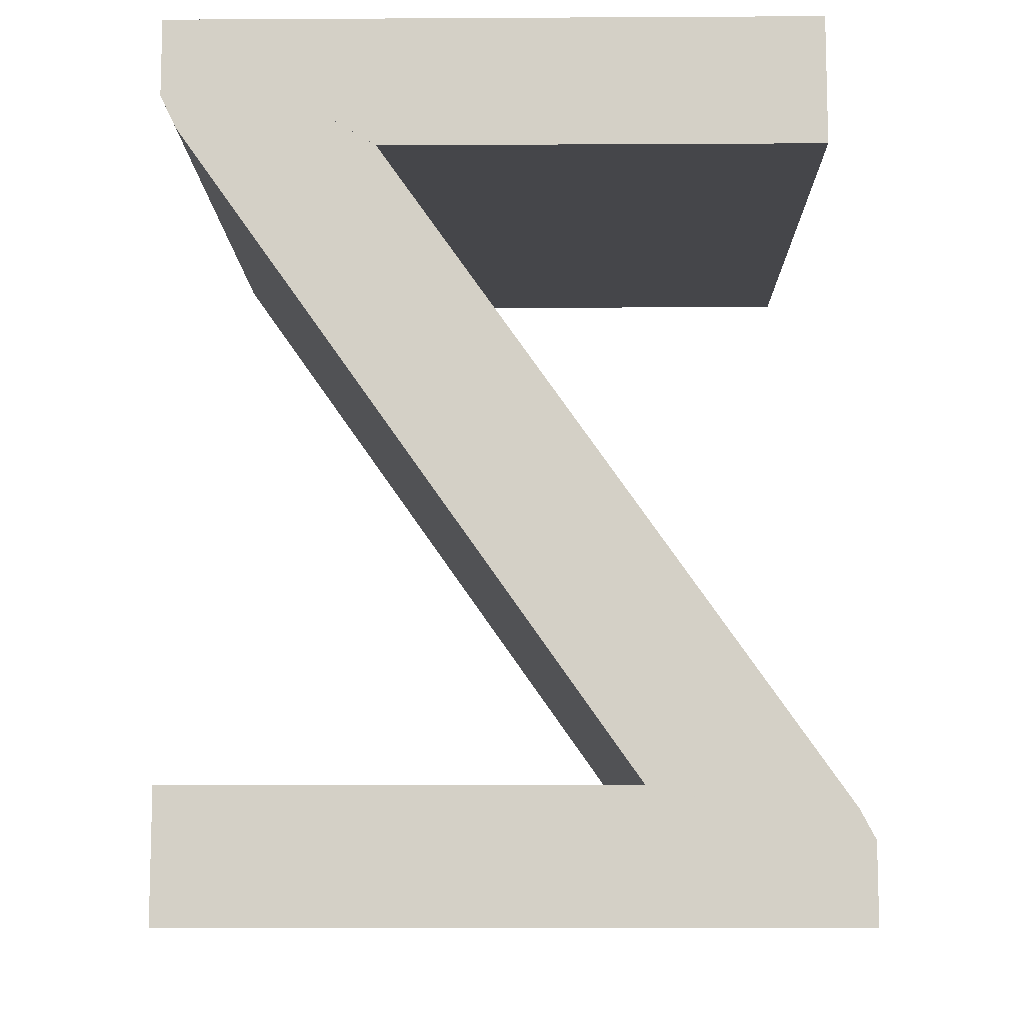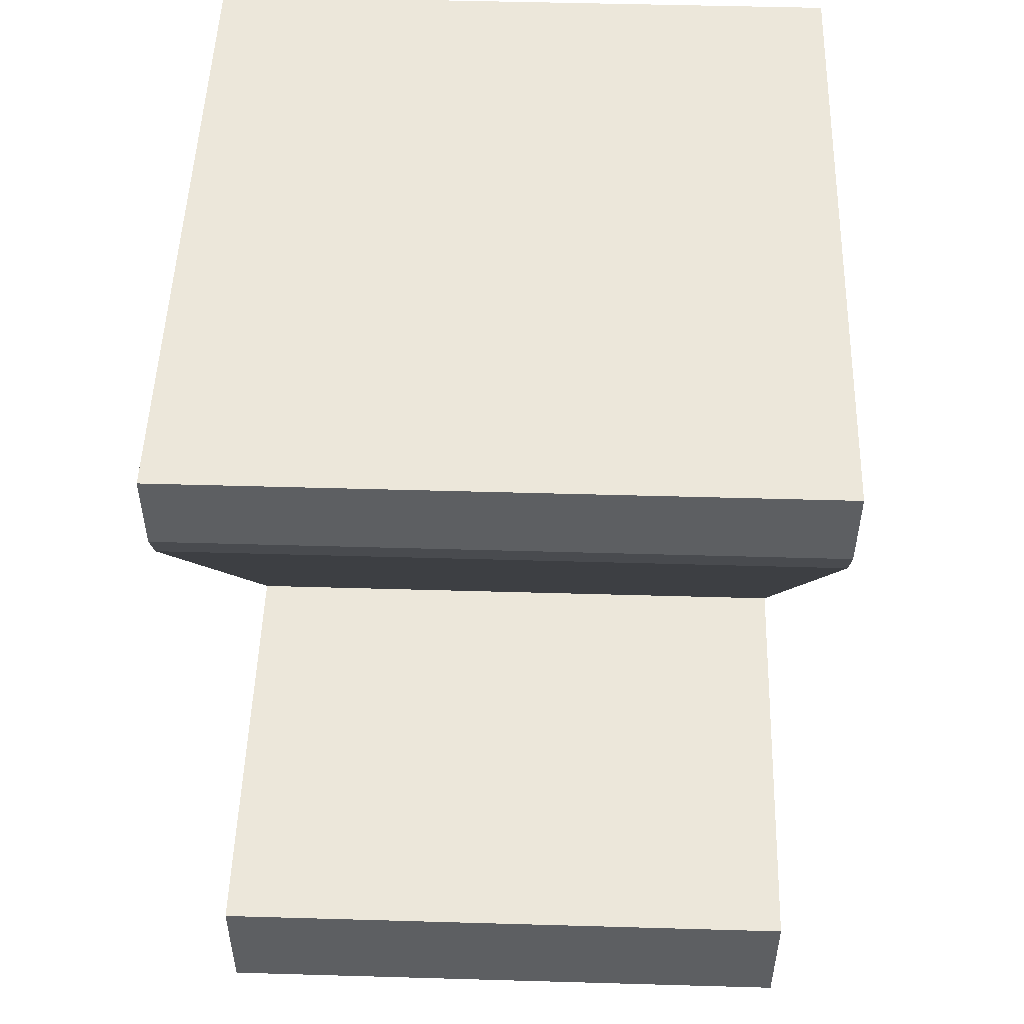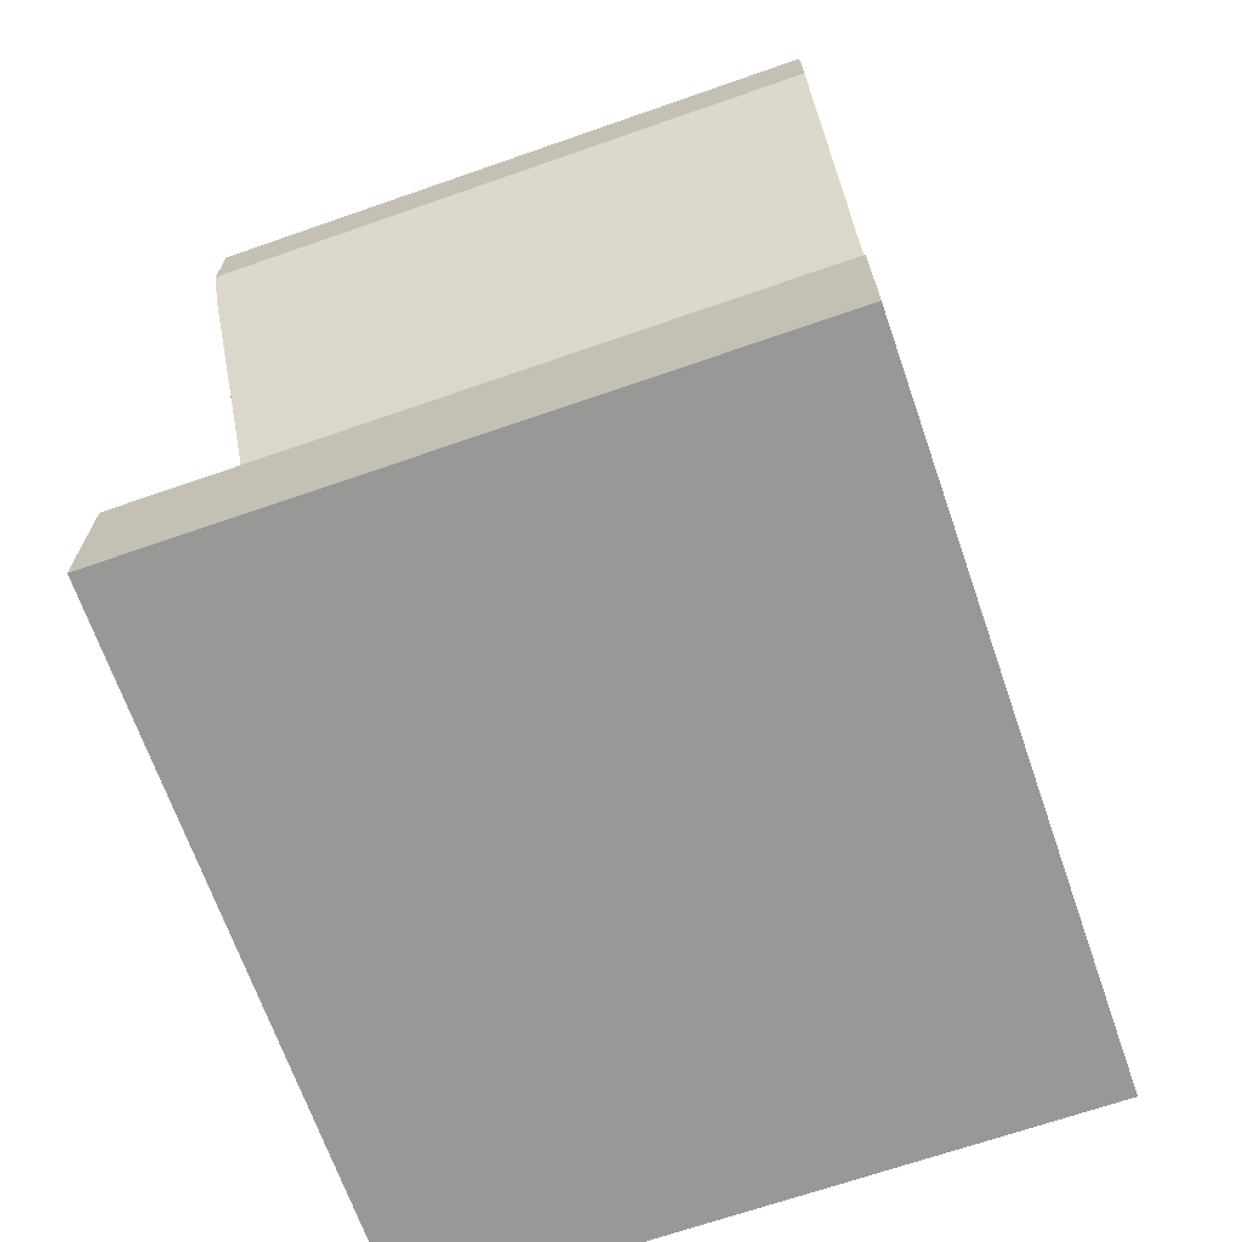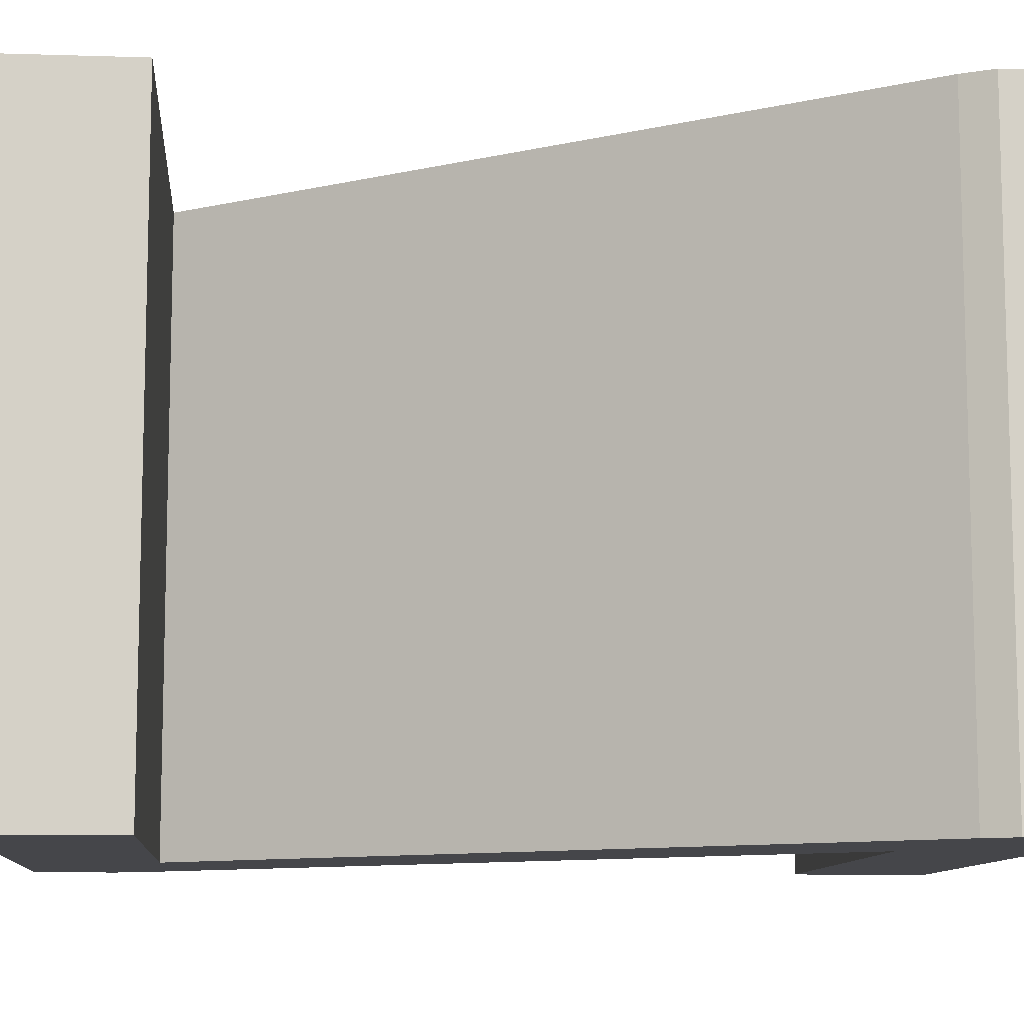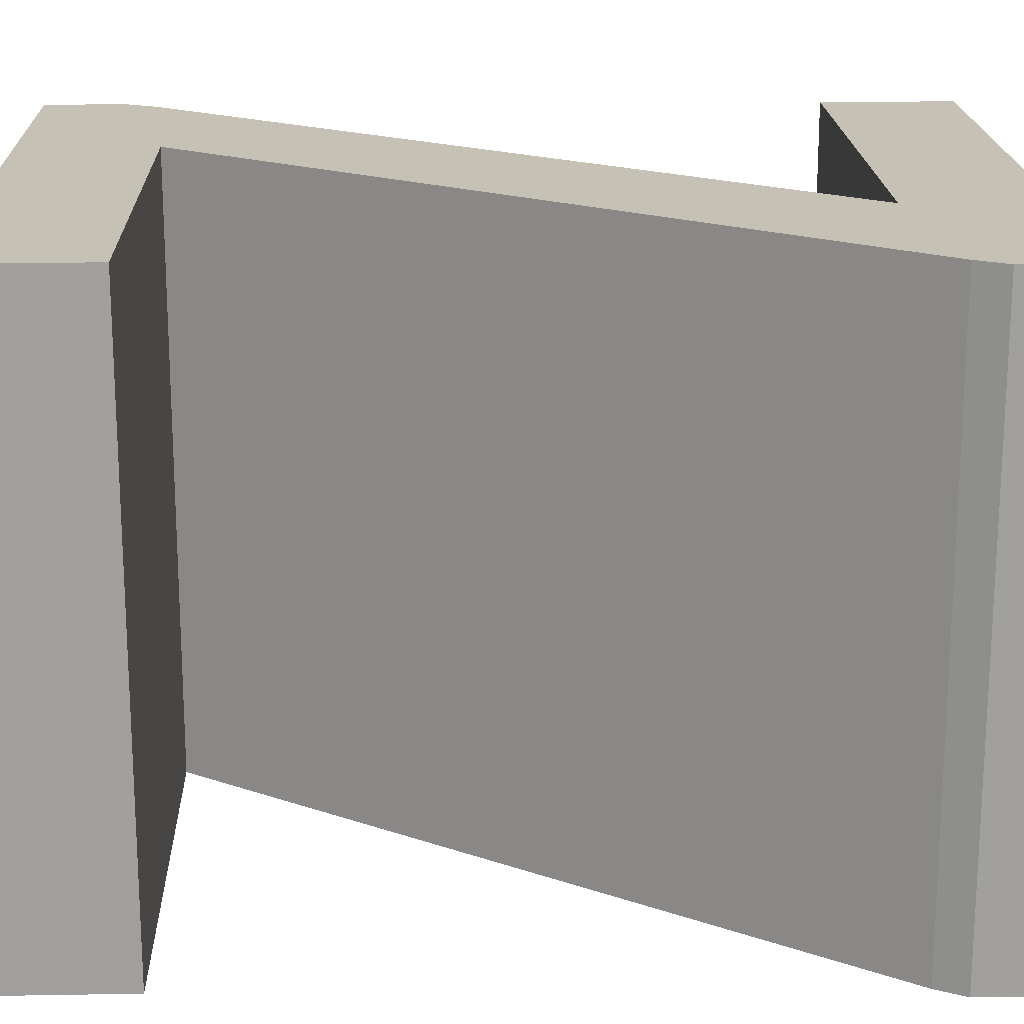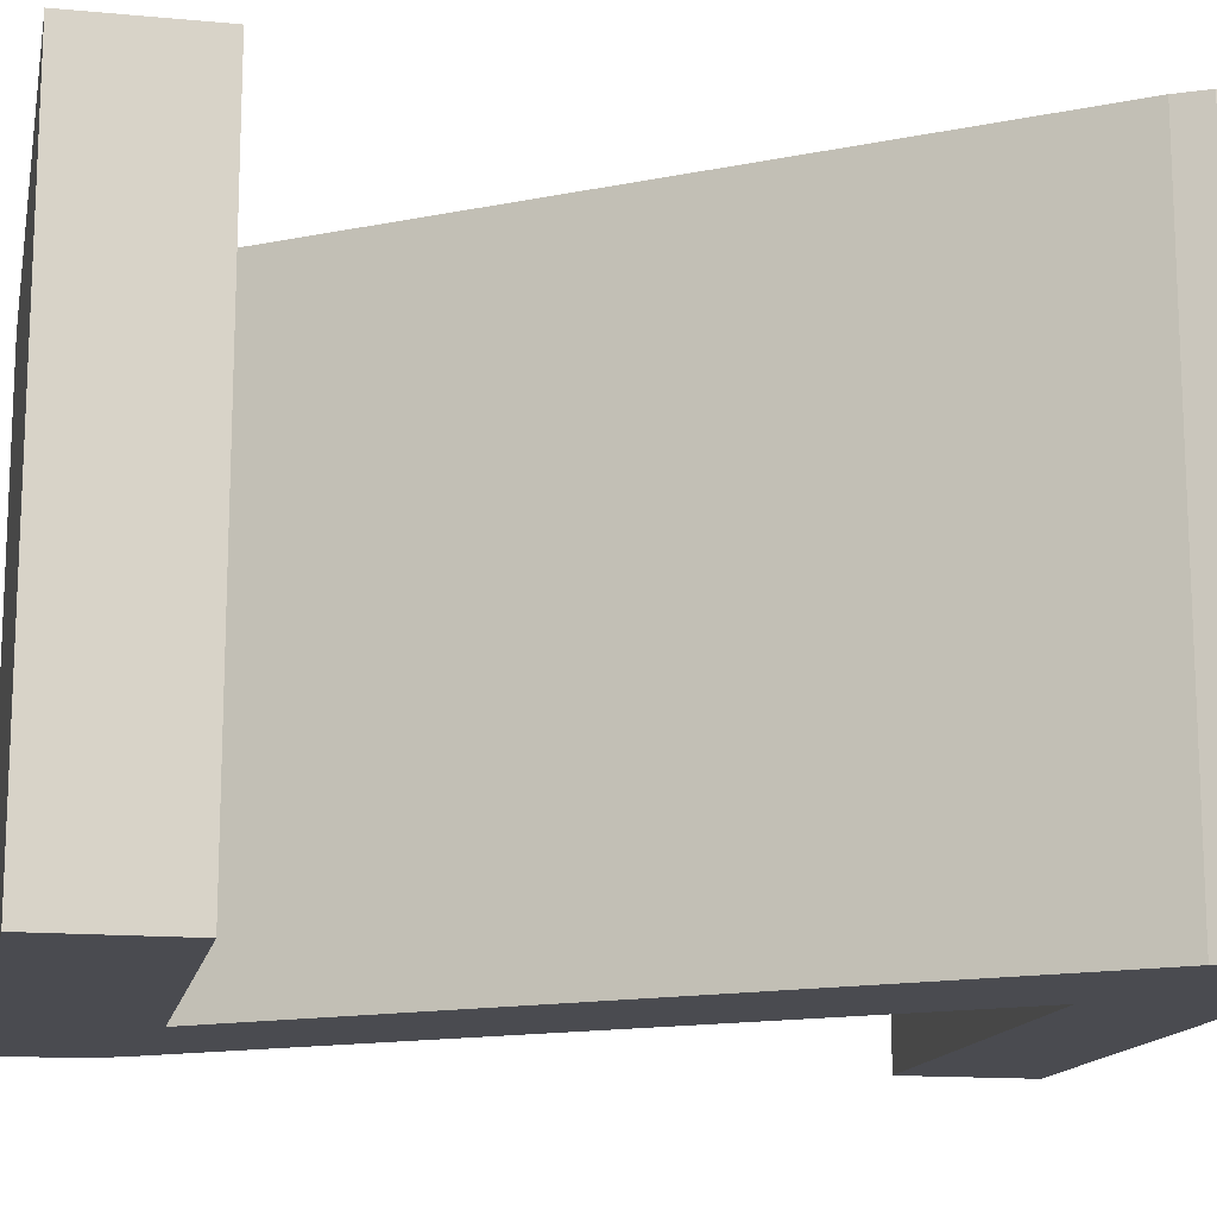
<metadata>
{"format":"obj","ext":"obj","renderer":"f3d","projection":"perspective","resolution":1024,"background":"white","views":[{"elev":-9.9,"azim":-179.2,"up":"+Y"},{"elev":50.6,"azim":91.8,"up":"+Y"},{"elev":-68.4,"azim":109.2,"up":"+Y"},{"elev":-9.9,"azim":-94.7,"up":"+Z"},{"elev":18.7,"azim":-91.9,"up":"+Z"},{"elev":-14.5,"azim":-101.5,"up":"+Z"}]}
</metadata>
<code>
g
v -0.2557 0.2545 -0.5
v 0.1053 0.2545 -0.5
v 0.1053 0.2545 0
v -0.2557 0.2545 0
v -0.2557 0.3615 -0.5
v 0.2793 0.3615 -0.5
v 0.2793 0.3615 0
v -0.2557 0.3615 0
v 0.2705 -0.361 1.118e-08
v -0.2792 -0.361 1.118e-08
v -0.2792 -0.361 -0.5
v 0.2705 -0.361 -0.5
v 0.2705 -0.254 1.118e-08
v -0.1047 -0.254 1.118e-08
v -0.1047 -0.254 -0.5
v 0.2705 -0.254 -0.5
v -0.2668 -0.272 -0.5
v -0.1047 -0.254 -0.5
v -0.1047 -0.254 0
v -0.2668 -0.272 0
v 0.1052 0.2545 -0.5
v 0.2663 0.27 -0.5
v 0.2663 0.27 0
v 0.1052 0.2545 0
v 0.1053 0.2545 5.25e-09
v 0.2793 0.2971 1.262e-08
v 0.2793 0.2971 -0.5
v 0.1053 0.2545 -0.5
v -0.2792 -0.2956 -0.5
v -0.1047 -0.254 -0.5
v -0.1047 -0.254 -2.657e-08
v -0.2792 -0.2956 -1.396e-08
g
f 2 1 5 6
f 4 3 7 8
f 1 4 8 5
f 3 4 1 2
f 6 5 8 7
f 10 9 13 14
f 12 11 15 16
f 9 12 16 13
f 11 12 9 10
f 14 13 16 15
f 18 17 21 22
f 19 18 22 23
f 20 19 23 24
f 17 20 24 21
f 3 25 26 7
f 7 26 27 6
f 6 27 28 2
f 2 28 25 3
f 25 24 23 26
f 26 23 22 27
f 27 22 21 28
f 28 21 24 25
f 11 29 30 15
f 15 30 31 14
f 14 31 32 10
f 10 32 29 11
f 29 17 18 30
f 30 18 19 31
f 31 19 20 32
f 32 20 17 29

</code>
